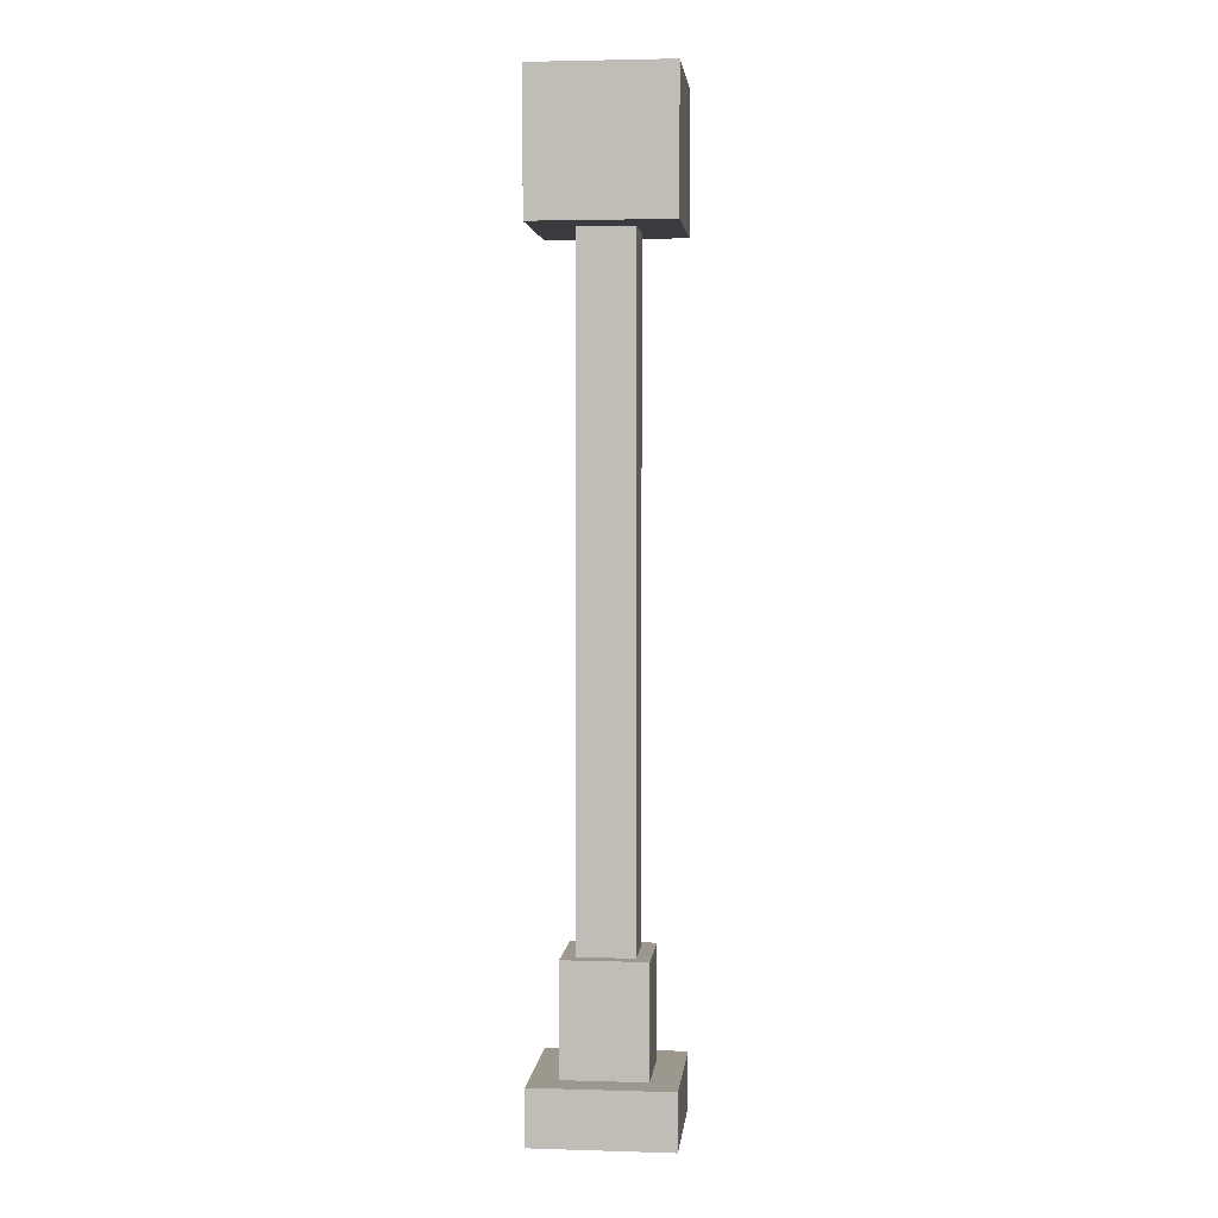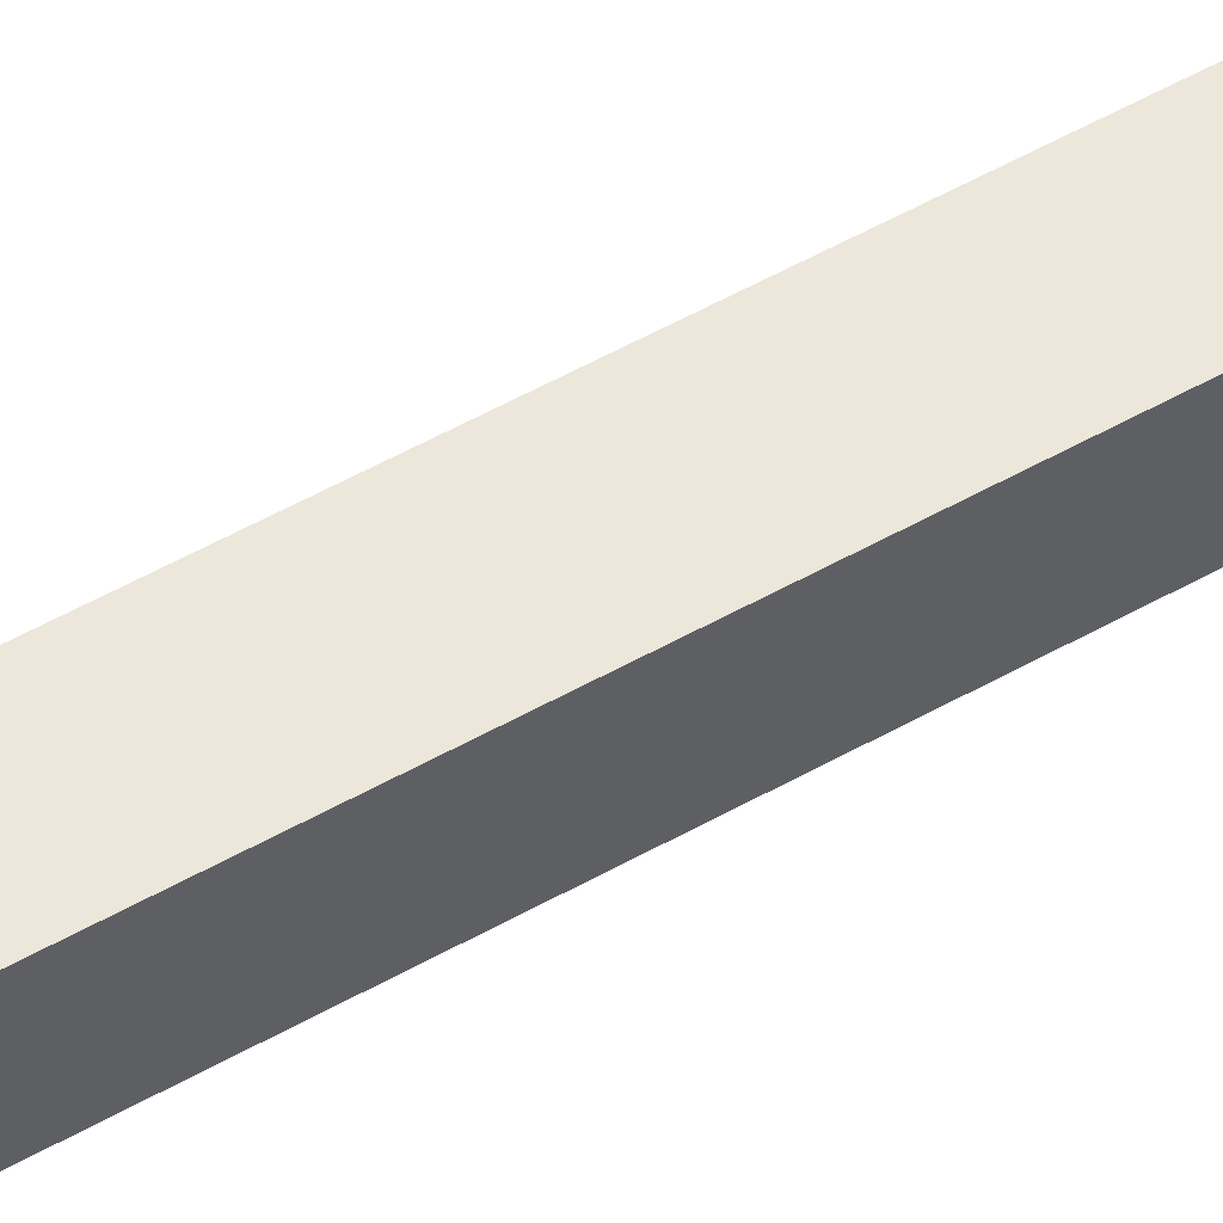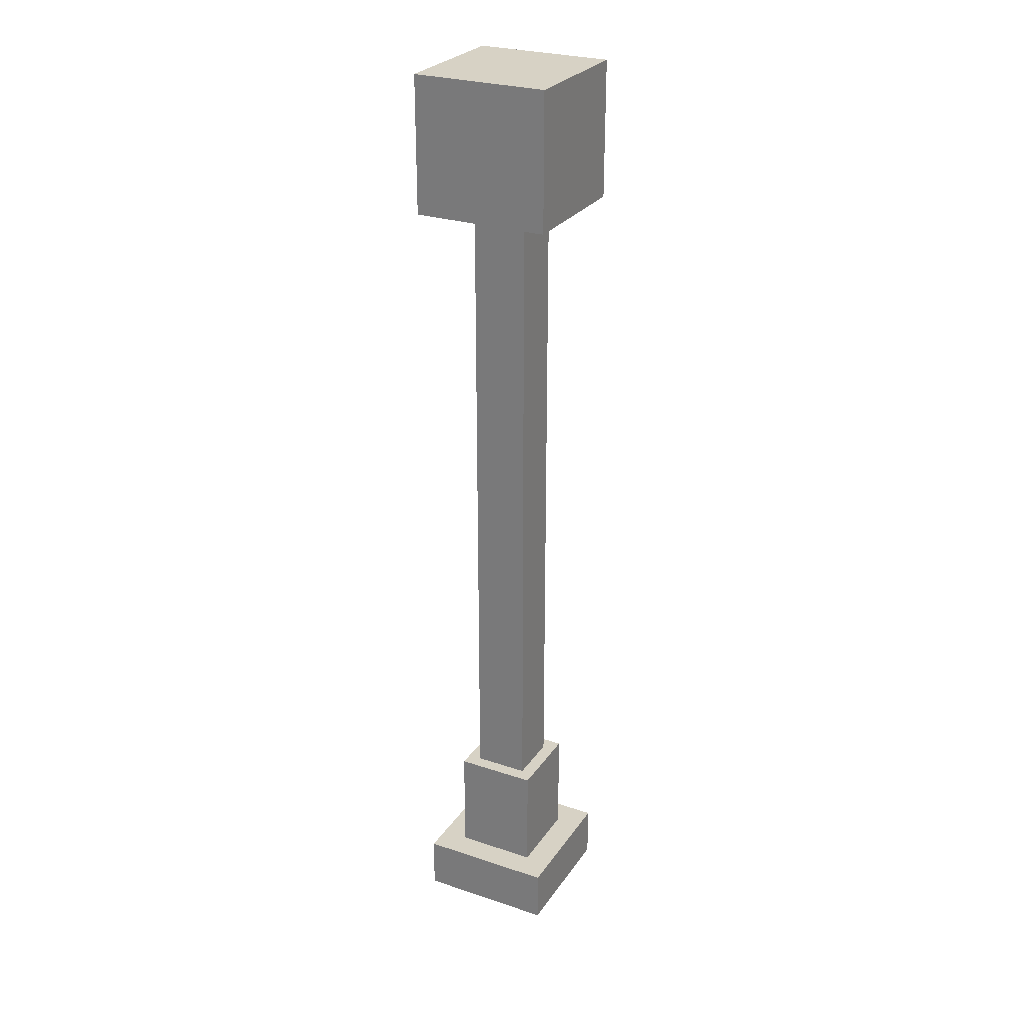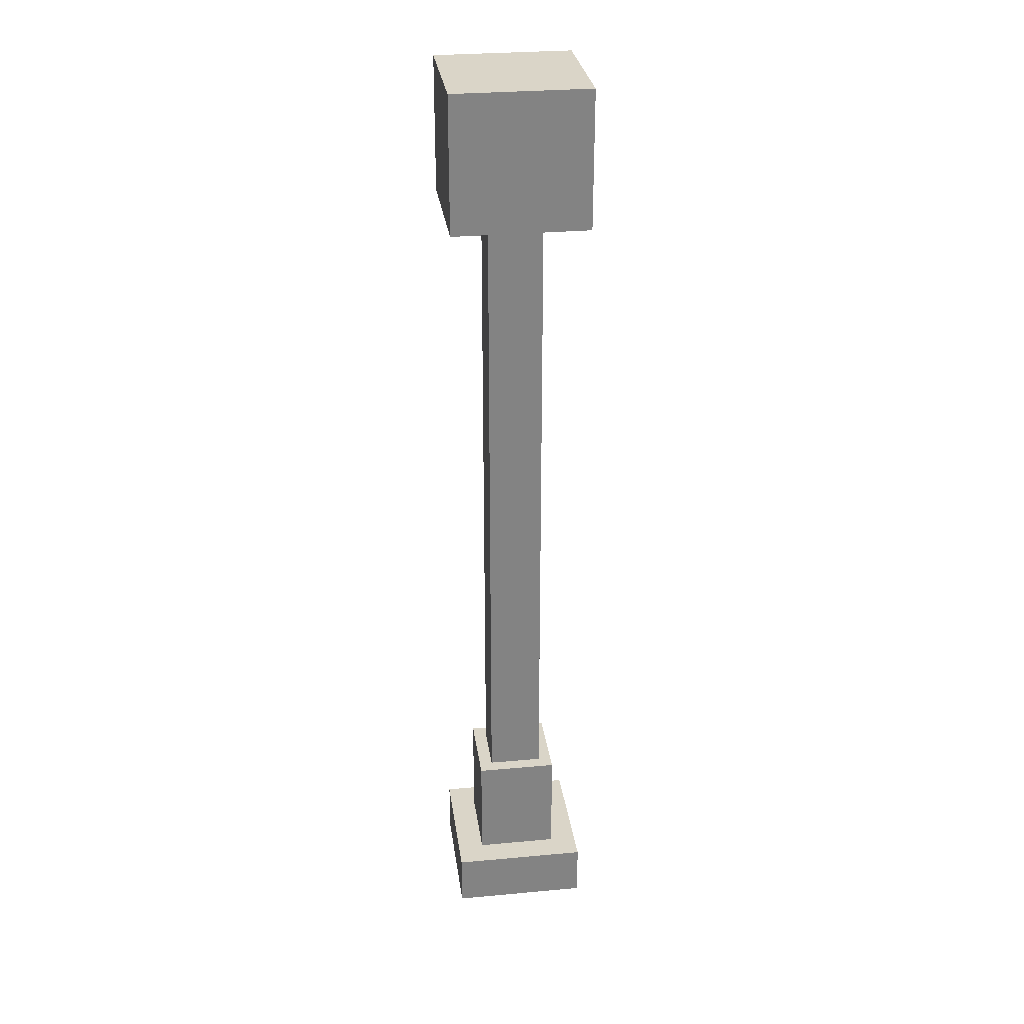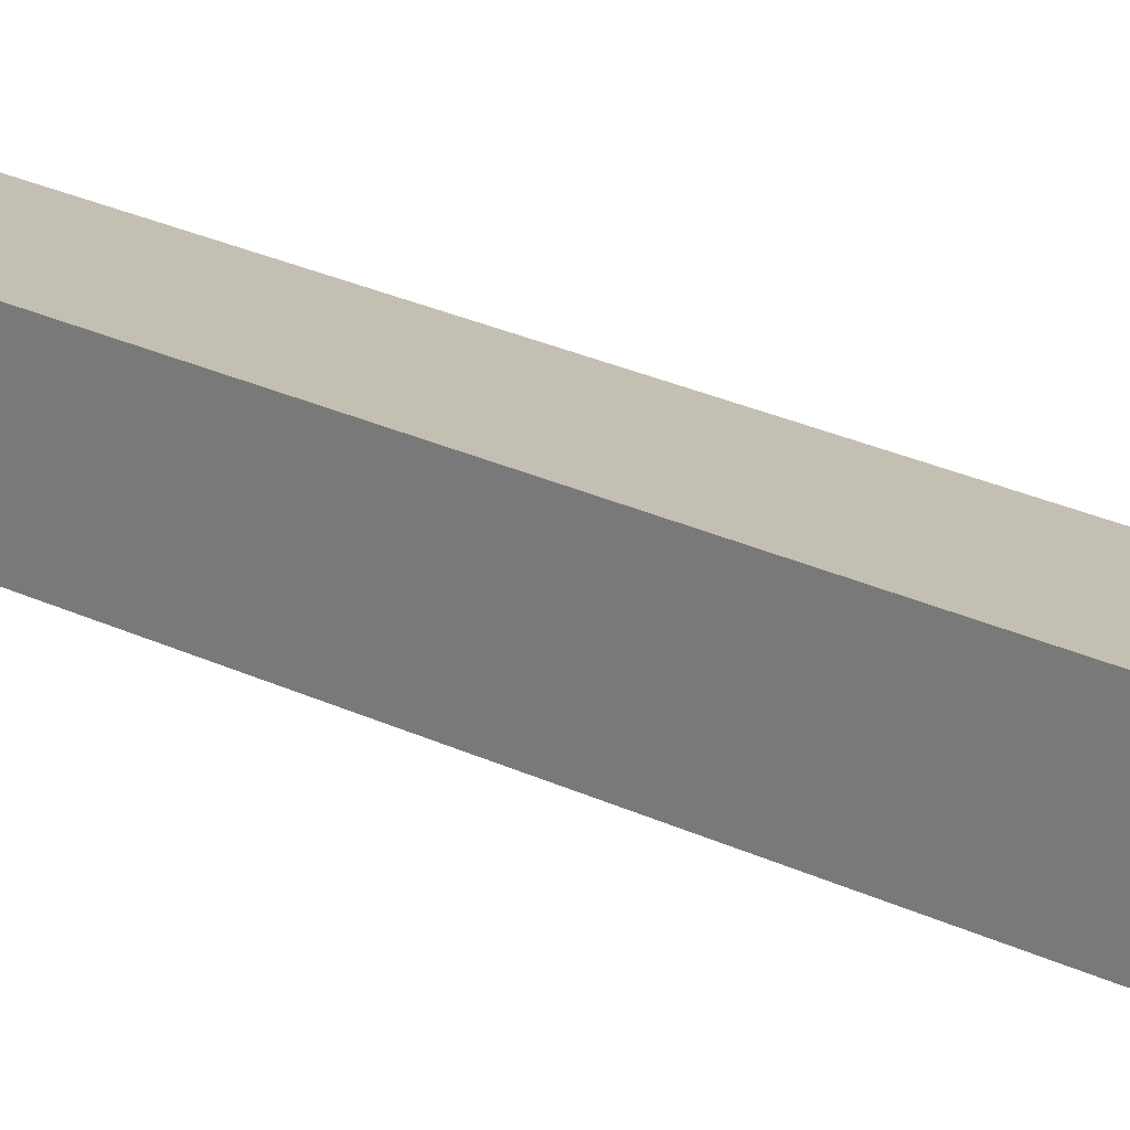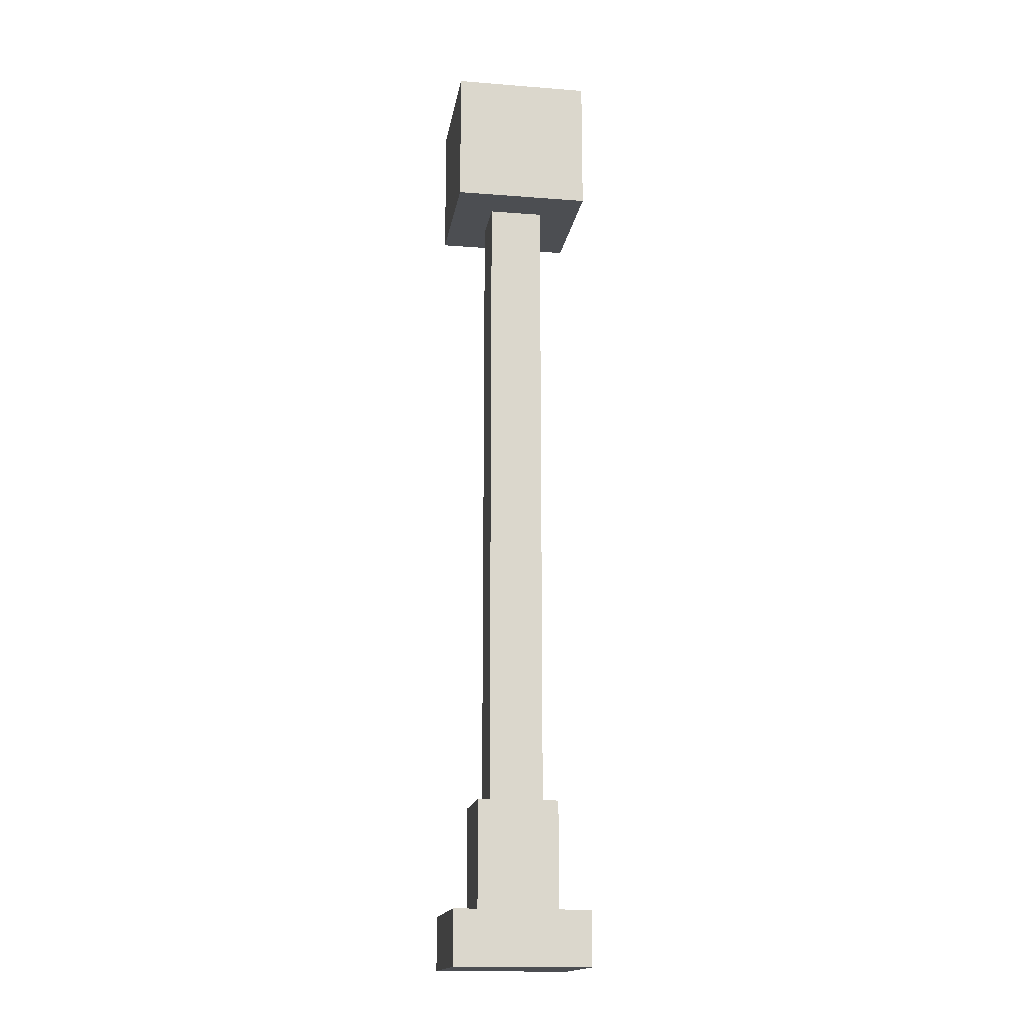
<metadata>
{"format":"obj","ext":"obj","renderer":"f3d","projection":"perspective","resolution":1024,"background":"white","views":[{"elev":3.1,"azim":-84.1,"up":"+Y"},{"elev":53.7,"azim":58.9,"up":"+Z"},{"elev":27.2,"azim":117.2,"up":"+Y"},{"elev":29.3,"azim":-7.7,"up":"+Y"},{"elev":17.9,"azim":-42.6,"up":"+Z"},{"elev":-16.5,"azim":81.0,"up":"+Y"}]}
</metadata>
<code>
v 0.1562 0.125 0.1562
v -0.1562 0.125 0.1562
v -0.1562 0 0.1562
v 0.1562 0 0.1562
v -0.1562 0.125 -0.1562
v 0.1562 0.125 -0.1562
v 0.1562 0 -0.1562
v -0.1562 0 -0.1562
v 0.1562 0.125 -0.1562
v 0.1562 0.125 0.1562
v 0.1562 0 0.1562
v 0.1562 0 -0.1562
v 0.1562 0 0.1562
v -0.1562 0 0.1562
v -0.1562 0 -0.1562
v 0.1562 0 -0.1562
v -0.1562 0.125 0.1562
v -0.1562 0.125 -0.1562
v -0.1562 0 -0.1562
v -0.1562 0 0.1562
v 0.1562 0.125 -0.1562
v -0.1562 0.125 -0.1562
v -0.1562 0.125 0.1562
v 0.1562 0.125 0.1562
f 1 3 4
f 1 2 3
f 5 7 8
f 5 6 7
f 9 11 12
f 9 10 11
f 13 15 16
f 13 14 15
f 17 19 20
f 17 18 19
f 21 23 24
f 21 22 23
v 0.09375 0.375 0.09375
v -0.09375 0.375 0.09375
v -0.09375 0.125 0.09375
v 0.09375 0.125 0.09375
v -0.09375 0.375 -0.09375
v 0.09375 0.375 -0.09375
v 0.09375 0.125 -0.09375
v -0.09375 0.125 -0.09375
v 0.09375 0.375 -0.09375
v 0.09375 0.375 0.09375
v 0.09375 0.125 0.09375
v 0.09375 0.125 -0.09375
v 0.09375 0.125 0.09375
v -0.09375 0.125 0.09375
v -0.09375 0.125 -0.09375
v 0.09375 0.125 -0.09375
v -0.09375 0.375 0.09375
v -0.09375 0.375 -0.09375
v -0.09375 0.125 -0.09375
v -0.09375 0.125 0.09375
v 0.09375 0.375 -0.09375
v -0.09375 0.375 -0.09375
v -0.09375 0.375 0.09375
v 0.09375 0.375 0.09375
f 25 27 28
f 25 26 27
f 29 31 32
f 29 30 31
f 33 35 36
f 33 34 35
f 37 39 40
f 37 38 39
f 41 43 44
f 41 42 43
f 45 47 48
f 45 46 47
v 0.0625 1.875 0.0625
v -0.0625 1.875 0.0625
v -0.0625 0.375 0.0625
v 0.0625 0.375 0.0625
v -0.0625 1.875 -0.0625
v 0.0625 1.875 -0.0625
v 0.0625 0.375 -0.0625
v -0.0625 0.375 -0.0625
v 0.0625 1.875 -0.0625
v 0.0625 1.875 0.0625
v 0.0625 0.375 0.0625
v 0.0625 0.375 -0.0625
v 0.0625 0.375 0.0625
v -0.0625 0.375 0.0625
v -0.0625 0.375 -0.0625
v 0.0625 0.375 -0.0625
v -0.0625 1.875 0.0625
v -0.0625 1.875 -0.0625
v -0.0625 0.375 -0.0625
v -0.0625 0.375 0.0625
v 0.0625 1.875 -0.0625
v -0.0625 1.875 -0.0625
v -0.0625 1.875 0.0625
v 0.0625 1.875 0.0625
f 49 51 52
f 49 50 51
f 53 55 56
f 53 54 55
f 57 59 60
f 57 58 59
f 61 63 64
f 61 62 63
f 65 67 68
f 65 66 67
f 69 71 72
f 69 70 71
v 0.1562 2.188 0.1562
v -0.1562 2.188 0.1562
v -0.1562 1.875 0.1562
v 0.1562 1.875 0.1562
v -0.1562 2.188 -0.1562
v 0.1562 2.188 -0.1562
v 0.1562 1.875 -0.1562
v -0.1562 1.875 -0.1562
v 0.1562 2.188 -0.1562
v 0.1562 2.188 0.1562
v 0.1562 1.875 0.1562
v 0.1562 1.875 -0.1562
v 0.1562 1.875 0.1562
v -0.1562 1.875 0.1562
v -0.1562 1.875 -0.1562
v 0.1562 1.875 -0.1562
v -0.1562 2.188 0.1562
v -0.1562 2.188 -0.1562
v -0.1562 1.875 -0.1562
v -0.1562 1.875 0.1562
v 0.1562 2.188 -0.1562
v -0.1562 2.188 -0.1562
v -0.1562 2.188 0.1562
v 0.1562 2.188 0.1562
f 73 75 76
f 73 74 75
f 77 79 80
f 77 78 79
f 81 83 84
f 81 82 83
f 85 87 88
f 85 86 87
f 89 91 92
f 89 90 91
f 93 95 96
f 93 94 95

</code>
